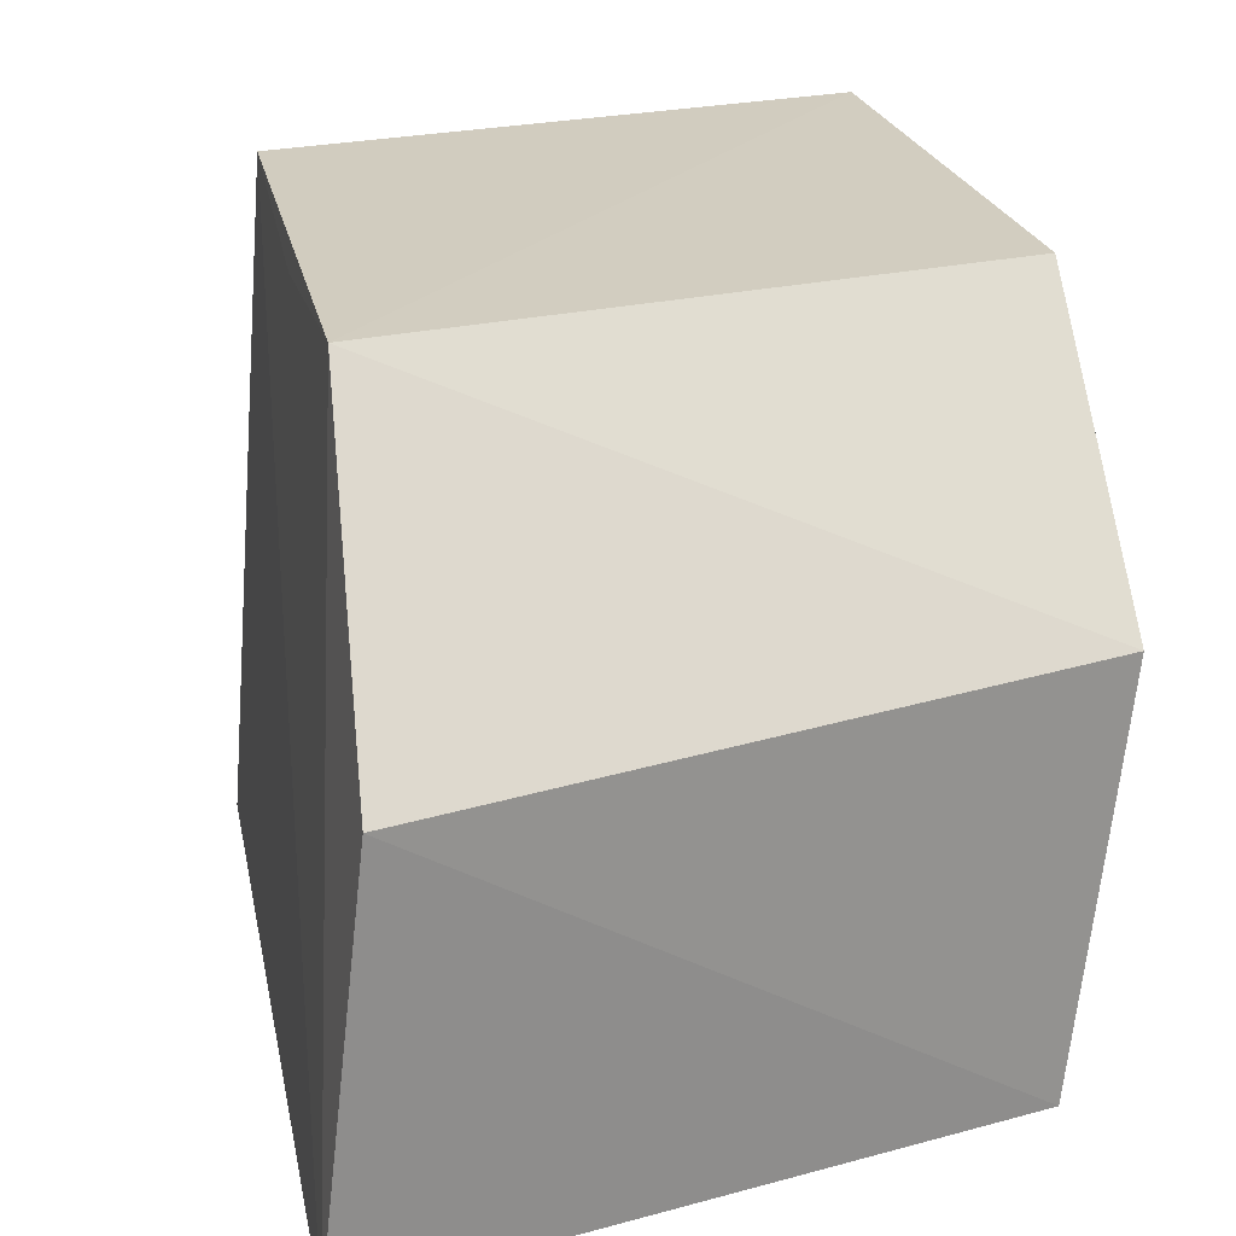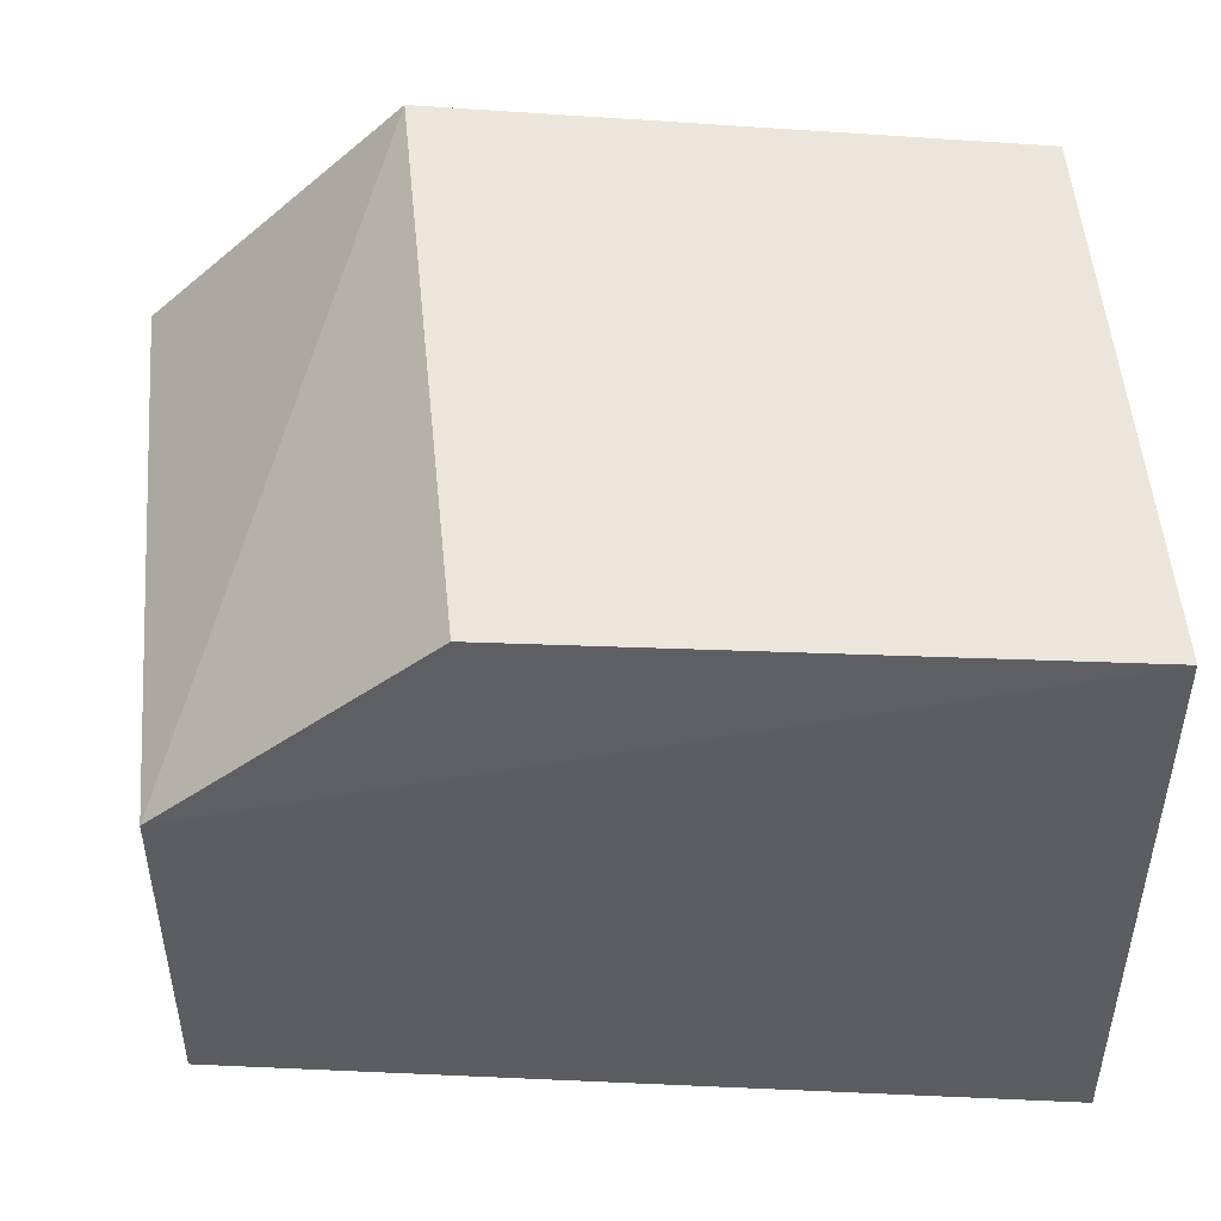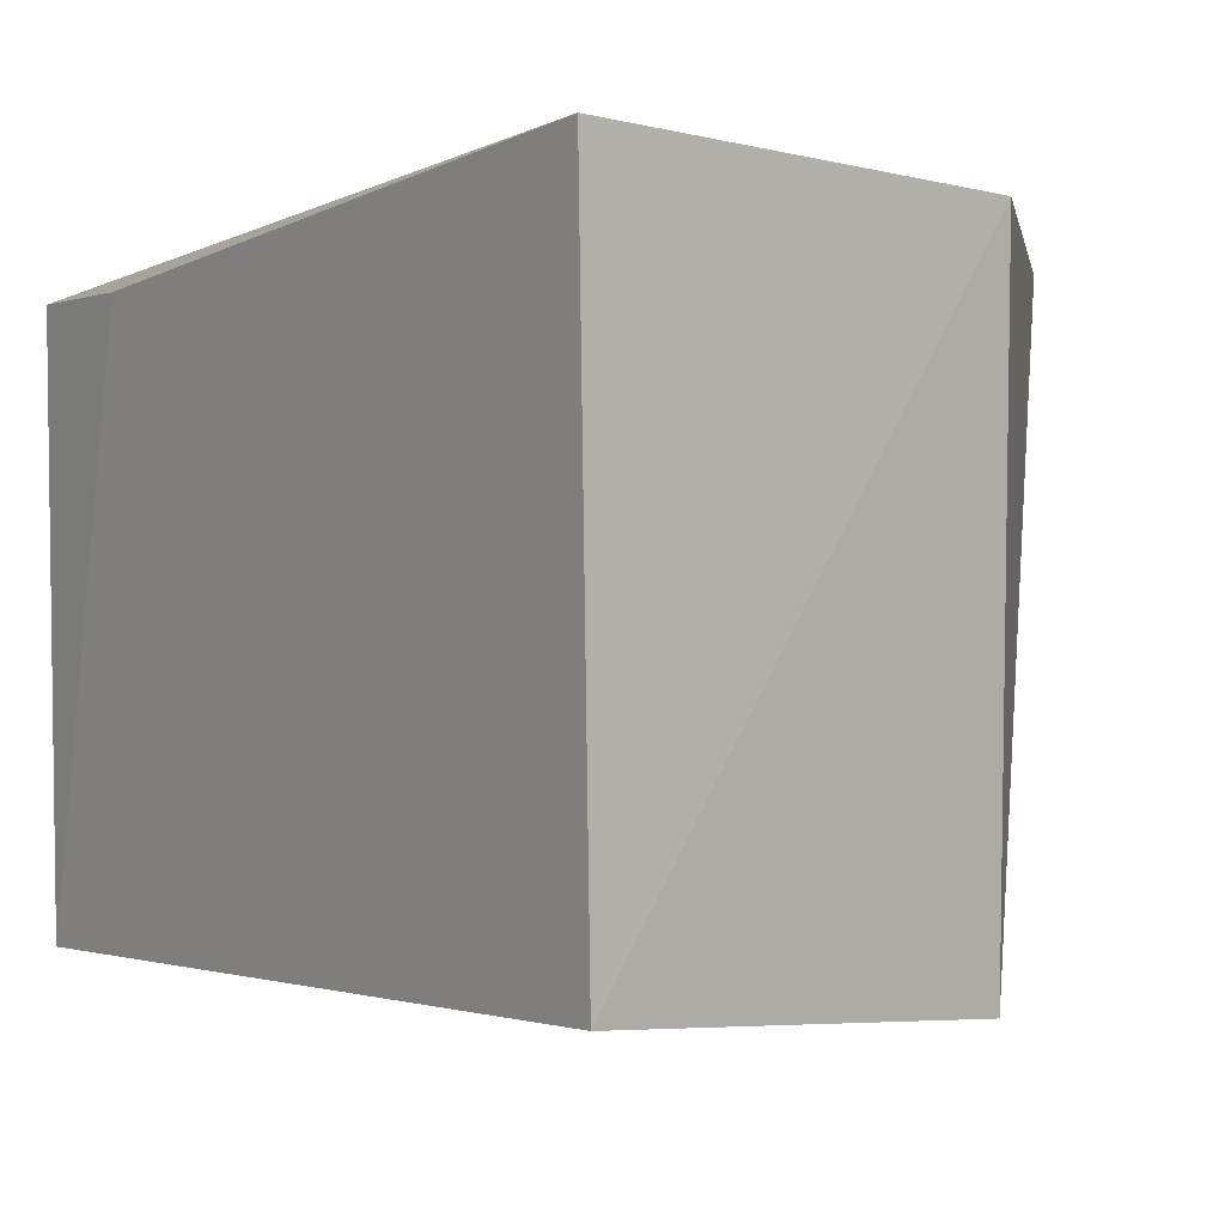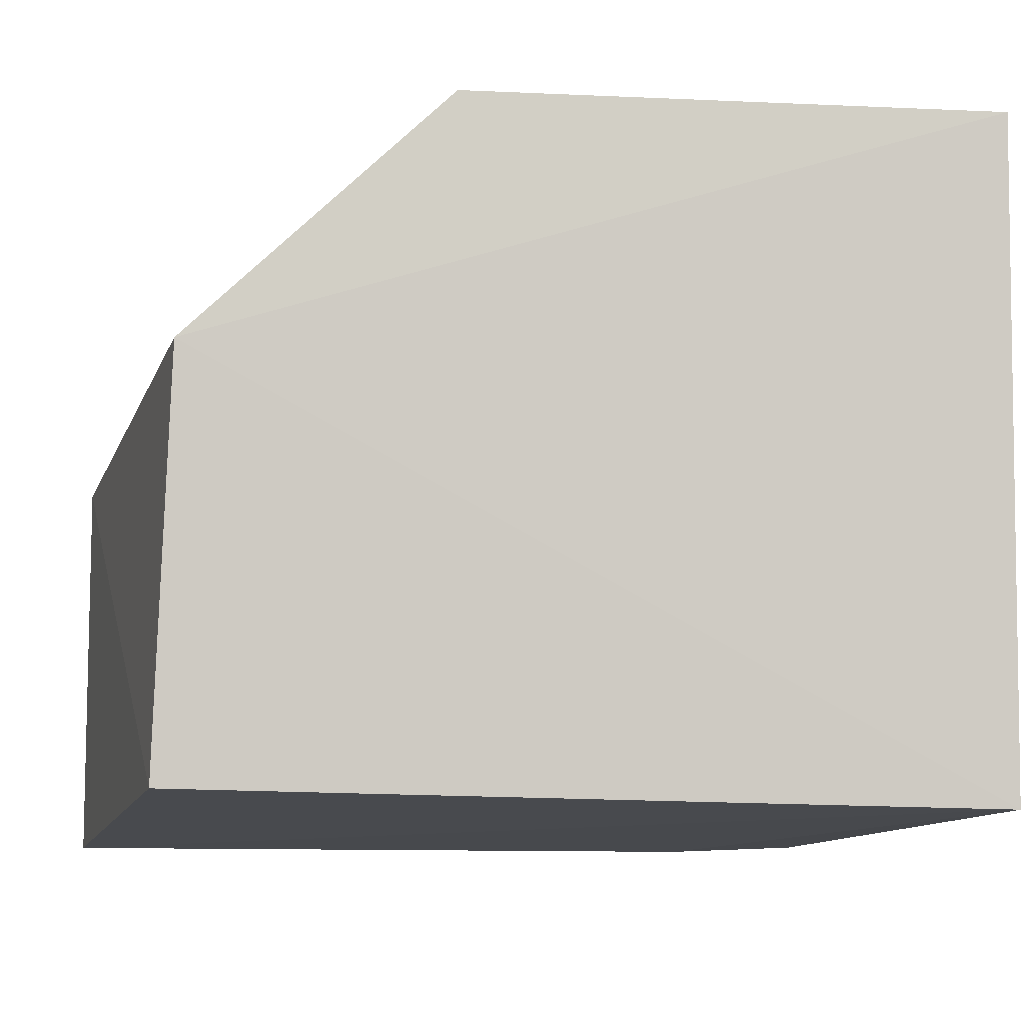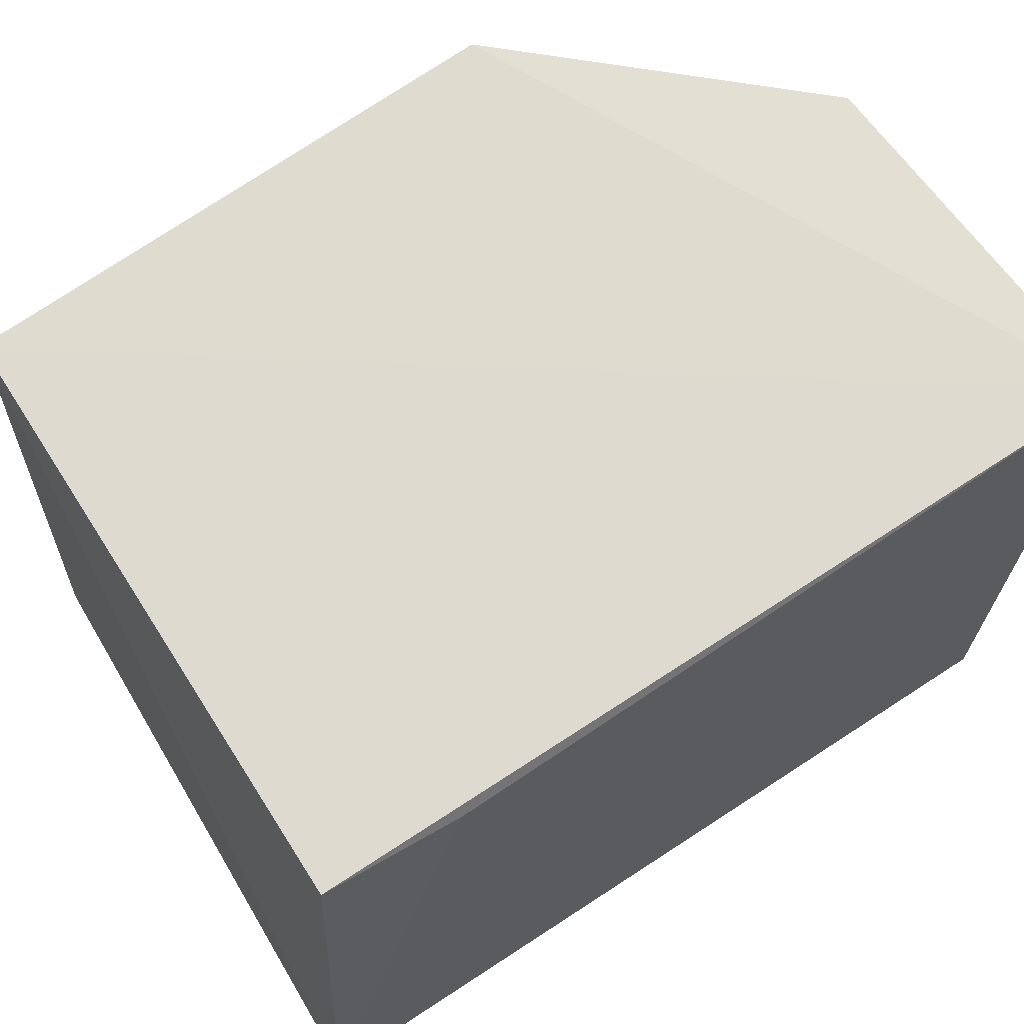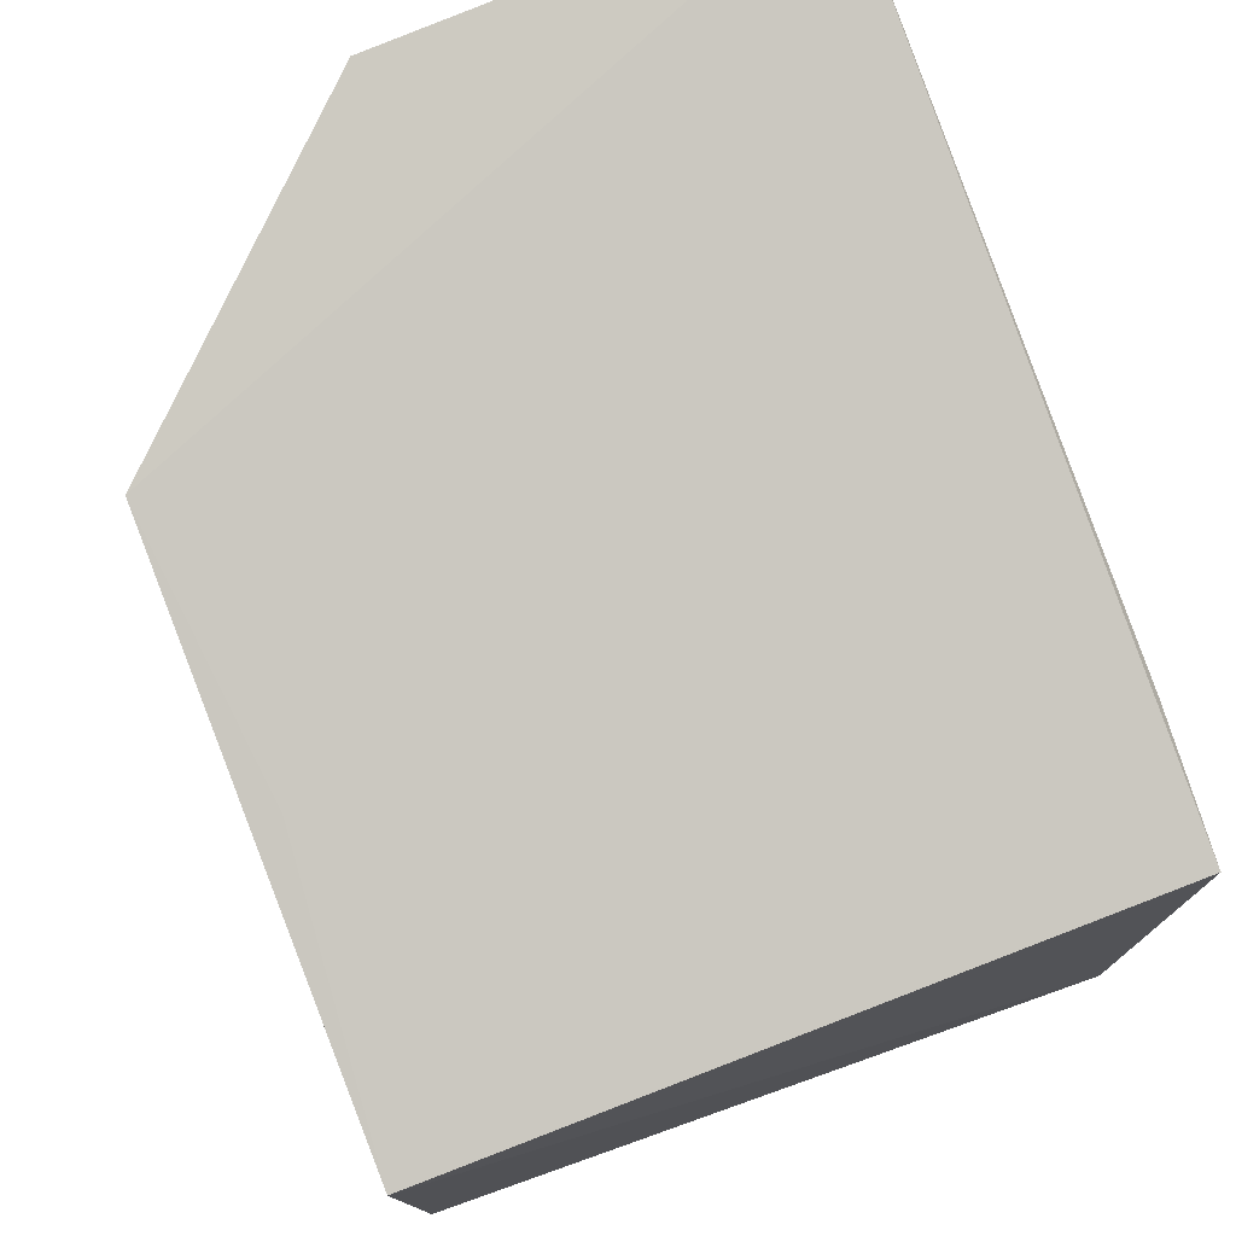
<metadata>
{"format":"obj","ext":"obj","renderer":"f3d","projection":"perspective","resolution":1024,"background":"white","views":[{"elev":24.3,"azim":70.0,"up":"+Y"},{"elev":47.1,"azim":177.0,"up":"+Y"},{"elev":5.6,"azim":53.1,"up":"+Z"},{"elev":-10.7,"azim":166.5,"up":"+Y"},{"elev":63.8,"azim":-31.7,"up":"+Z"},{"elev":77.7,"azim":-110.7,"up":"+Z"}]}
</metadata>
<code>
v 0.2029 -0.2656 0.0006406
v 0.201 -0.263 -0.0709
v 0.175 -0.1893 -0.01055
v 0.1119 -0.1898 -0.01969
v 0.1098 -0.2643 -0.07947
v 0.1716 -0.1899 -0.08097
v 0.1448 -0.1926 -0.0146
v 0.2035 -0.2205 -0.004538
v 0.112 -0.2652 -0.01343
v 0.1117 -0.1894 -0.08709
v 0.2002 -0.2174 -0.07655
v 0.1274 -0.2659 -0.0123
f 5 2 1
f 7 1 3
f 7 3 4
f 7 4 1
f 8 1 2
f 8 3 1
f 9 1 4
f 9 4 5
f 10 4 3
f 10 3 6
f 10 5 4
f 11 6 3
f 11 3 8
f 11 8 2
f 11 10 6
f 11 2 5
f 11 5 10
f 12 9 5
f 12 5 1
f 12 1 9

</code>
